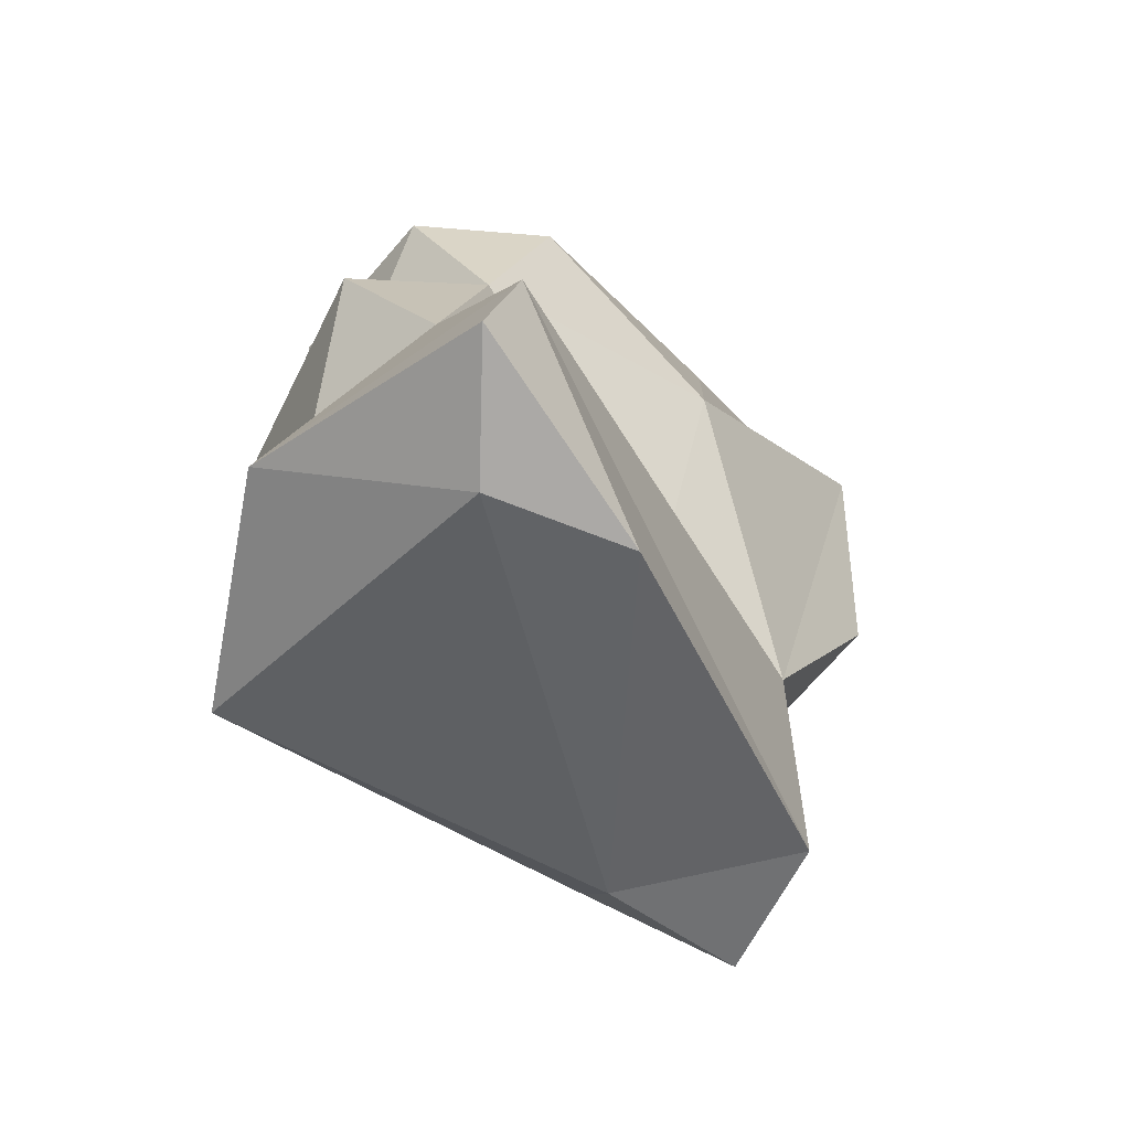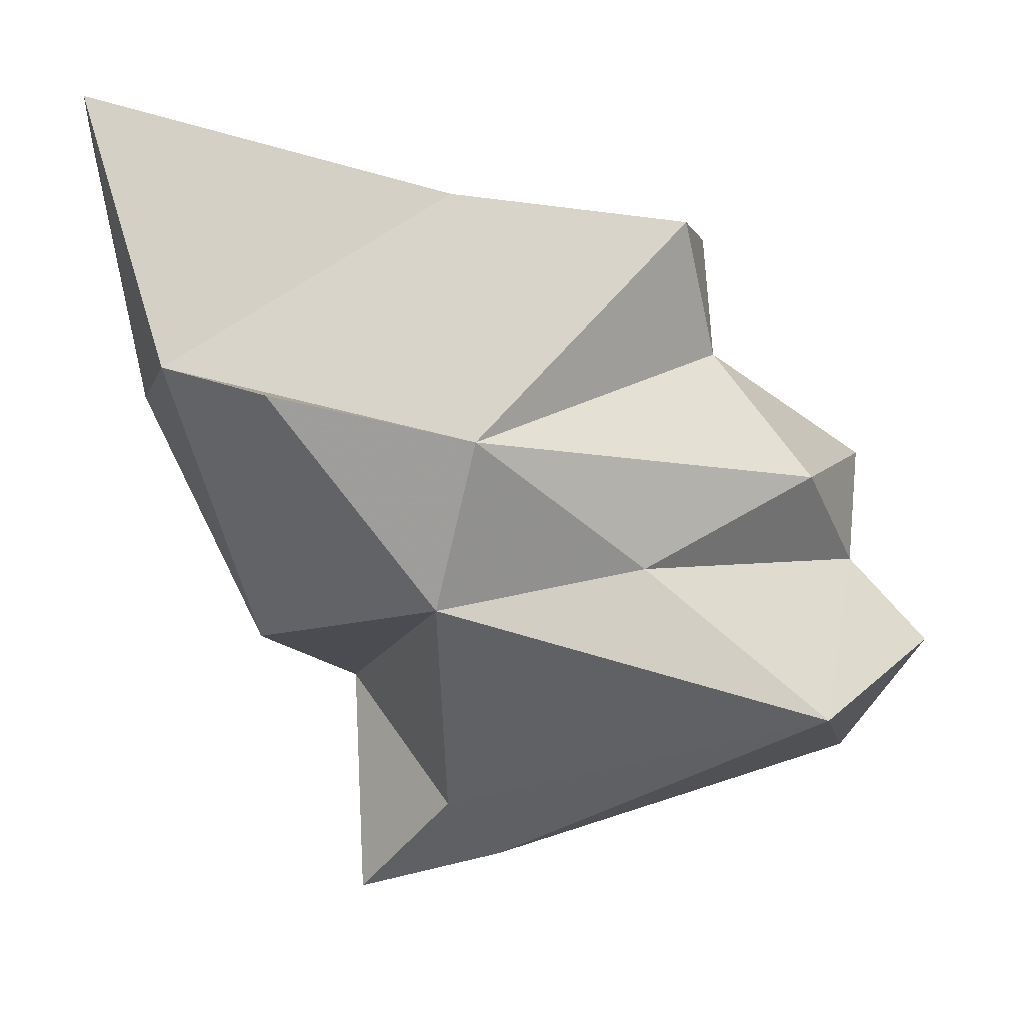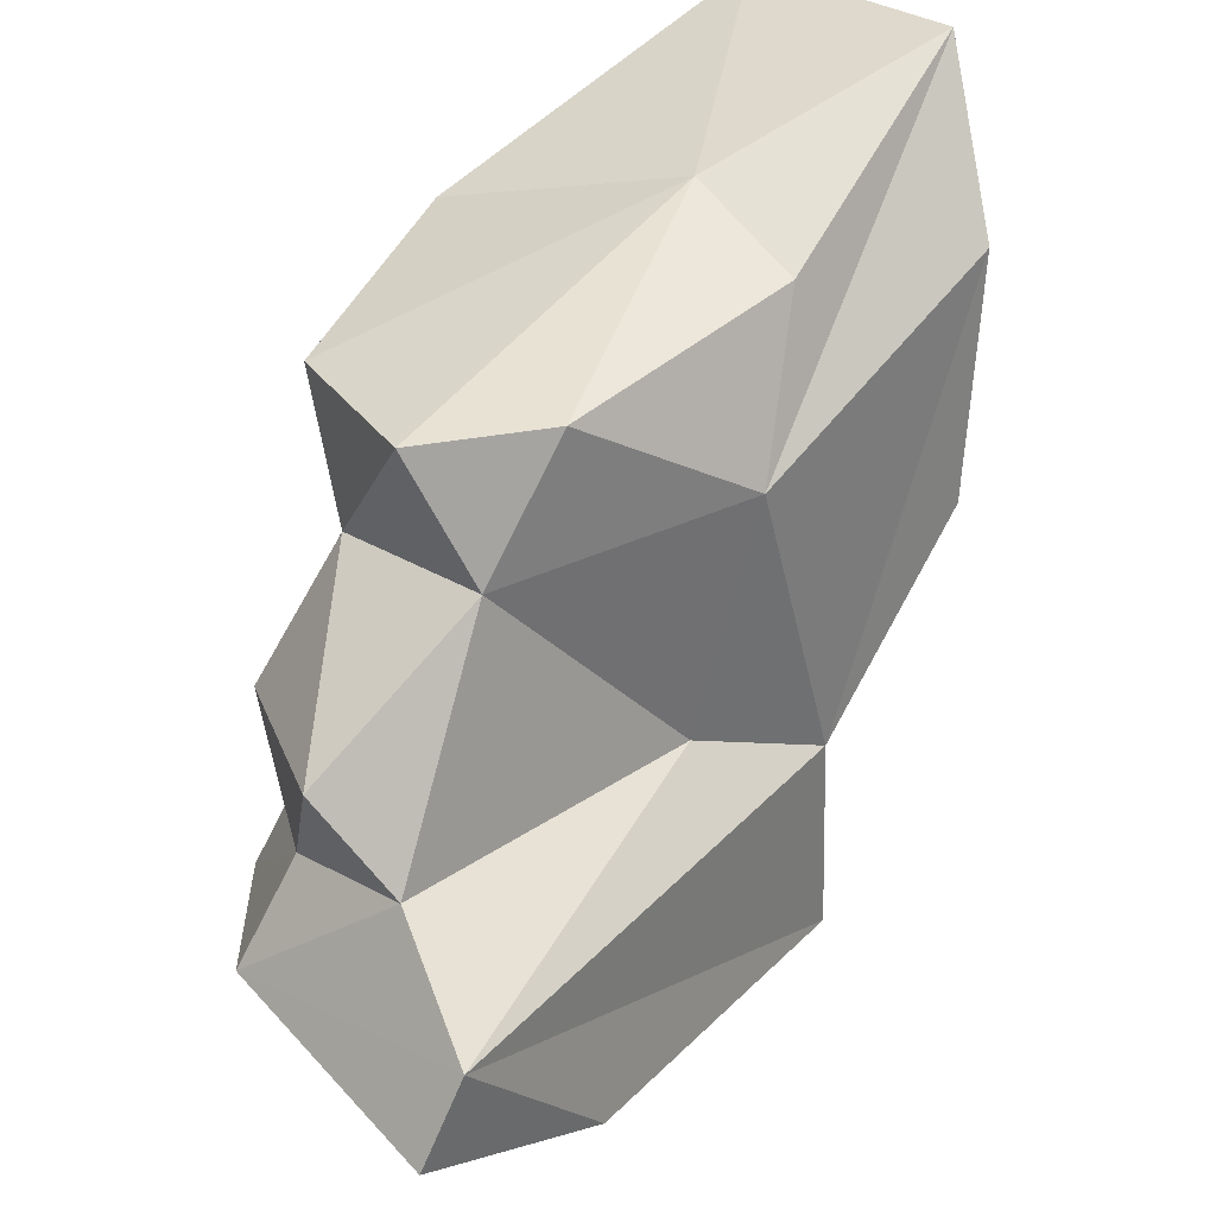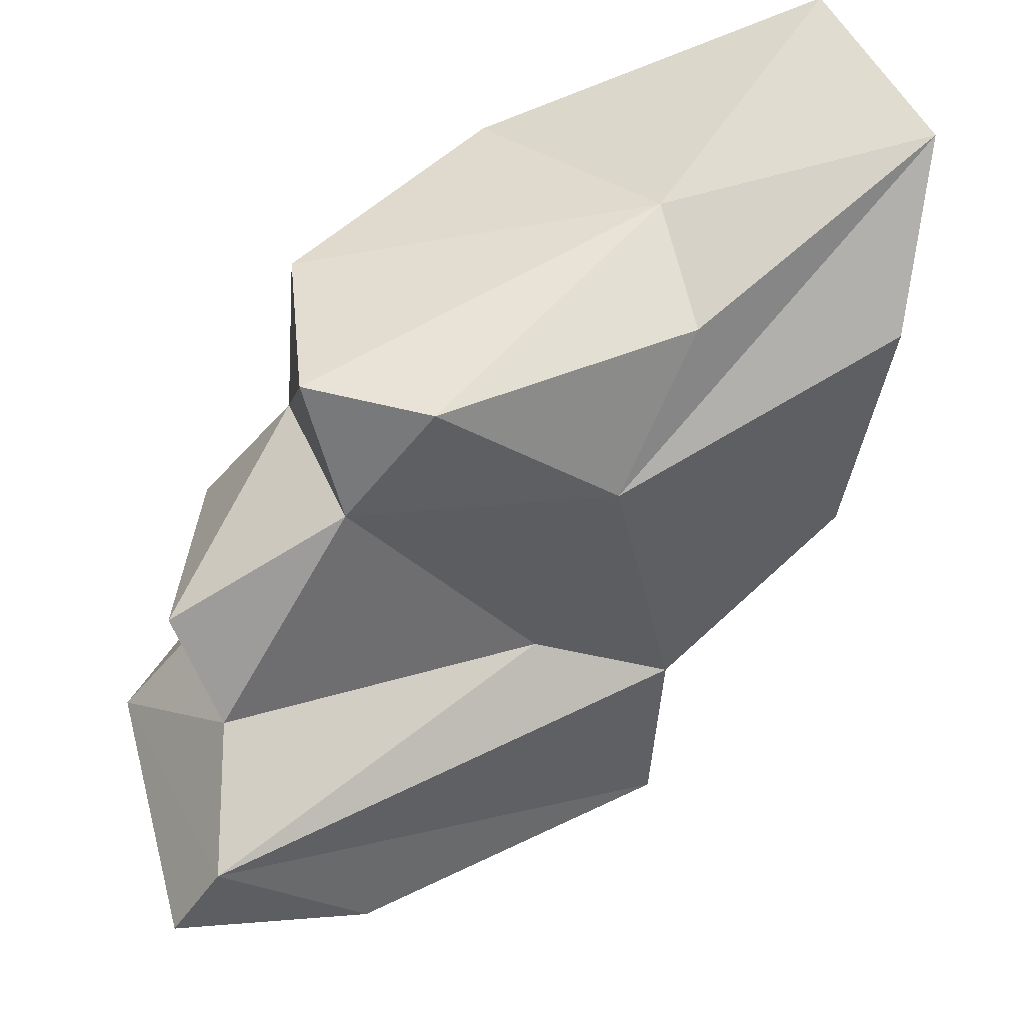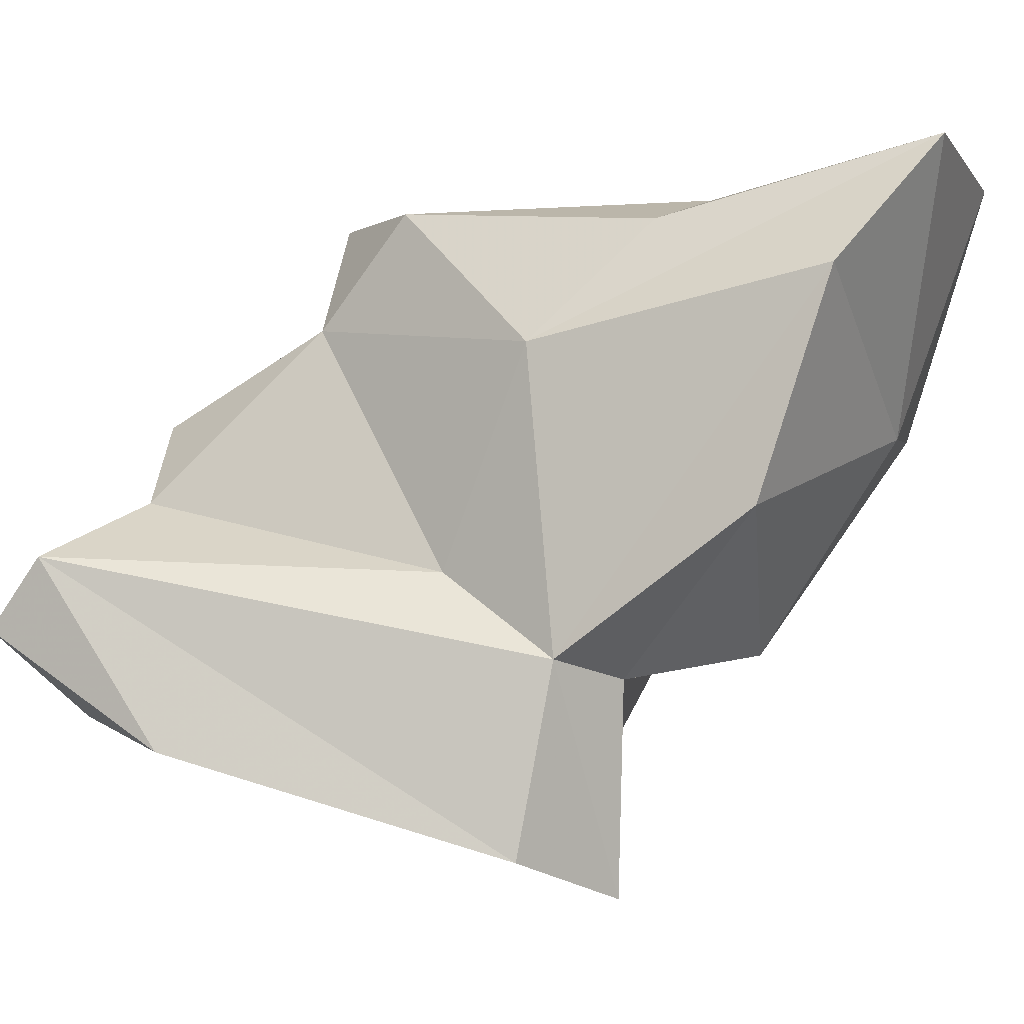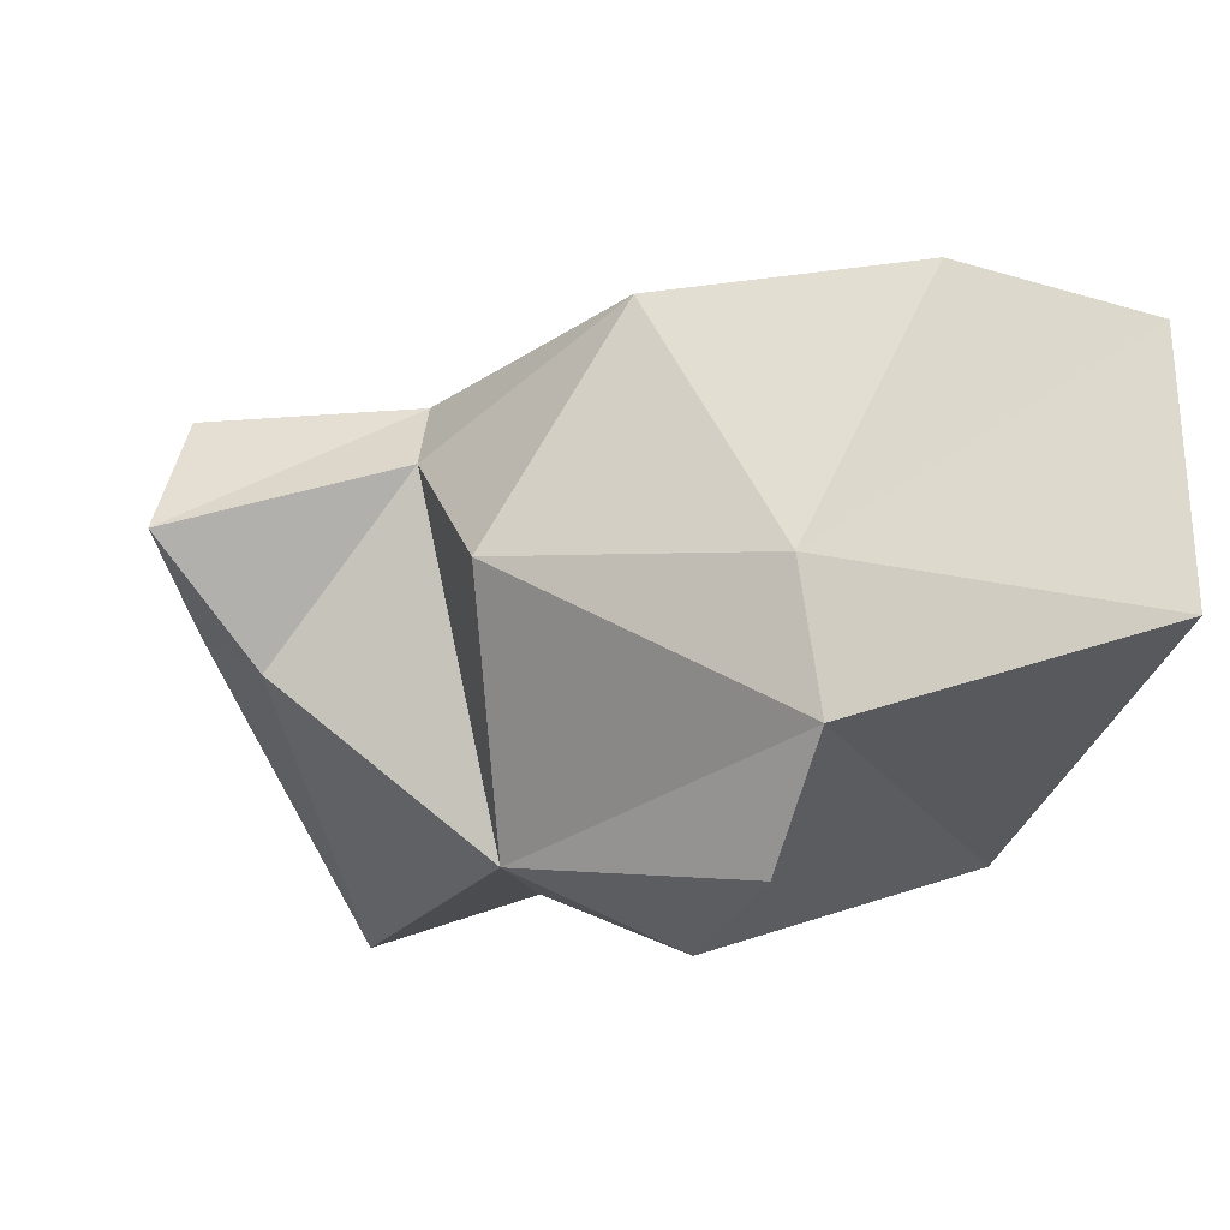
<metadata>
{"format":"obj","ext":"obj","renderer":"f3d","projection":"perspective","resolution":1024,"background":"white","views":[{"elev":-32.4,"azim":57.1,"up":"+Z"},{"elev":-13.4,"azim":-75.0,"up":"+Z"},{"elev":45.1,"azim":66.4,"up":"+Z"},{"elev":58.5,"azim":89.3,"up":"+Z"},{"elev":3.3,"azim":132.4,"up":"+Z"},{"elev":45.5,"azim":-103.3,"up":"+Y"}]}
</metadata>
<code>
v 183.5 269.7 112.6
v 184.3 267.6 105.1
v 183.2 264.3 103.8
v 185.4 259.4 102.8
v 185.7 260.2 109.7
v 190.5 264.9 112.2
v 187.5 261 98.92
v 190.9 254.9 110.2
v 190.5 256.1 100.4
v 193.5 254.7 107.1
v 187.5 269.4 105.3
v 194 252 103.5
v 194.2 265.8 111.5
v 191 267.2 99.2
v 193.5 271.4 110.2
v 189.5 272.2 113.8
v 197 258.9 111.8
v 195.8 255.3 111.4
v 193.2 262.4 94.61
v 198 251.6 102
v 193.4 251.7 96.54
v 197.9 256.4 108.4
v 199.4 251.5 105.6
v 195.6 265.9 98.82
v 195.3 270.2 103.8
v 195.3 265.5 92.61
v 197.2 263.7 108.1
v 198.2 261.5 101.7
v 195.6 261.5 93.46
v 203.7 252.8 97.41
v 201.5 252.9 103.4
v 197.9 265.4 99.54
v 198.9 249.6 99.68
v 199.1 265.1 94.11
v 205.5 252.8 102.1
v 206.1 251.4 99.98
v 204.4 256.5 96.83
g foo
f 6 16 1
f 13 16 6
f 17 13 6
f 6 1 5
f 18 17 6
f 8 6 5
f 18 6 8
f 27 16 13
f 27 15 16
f 1 16 11
f 15 11 16
f 27 13 17
f 22 27 17
f 17 18 22
f 11 2 1
f 1 2 5
f 5 2 4
f 8 10 18
f 10 22 18
f 5 4 8
f 4 10 8
f 32 15 27
f 25 11 15
f 23 22 10
f 3 4 2
f 4 12 10
f 23 10 12
f 32 25 15
f 27 28 32
f 22 28 27
f 31 28 22
f 31 22 23
f 2 7 3
f 20 31 23
f 4 3 7
f 7 9 4
f 20 12 9
f 20 23 12
f 9 12 4
f 25 32 24
f 14 11 25
f 14 25 24
f 35 32 28
f 11 14 2
f 31 35 28
f 7 2 14
f 7 14 24
f 20 33 31
f 35 31 33
f 21 9 7
f 20 9 21
f 33 20 21
f 34 32 35
f 35 37 34
f 24 19 7
f 36 37 35
f 33 36 35
f 19 21 7
f 24 32 26
f 26 32 34
f 26 19 24
f 29 19 26
f 30 37 36
f 21 19 29
f 21 29 30
f 30 36 33
f 33 21 30
f 29 26 34
f 37 29 34
f 30 29 37
g

</code>
